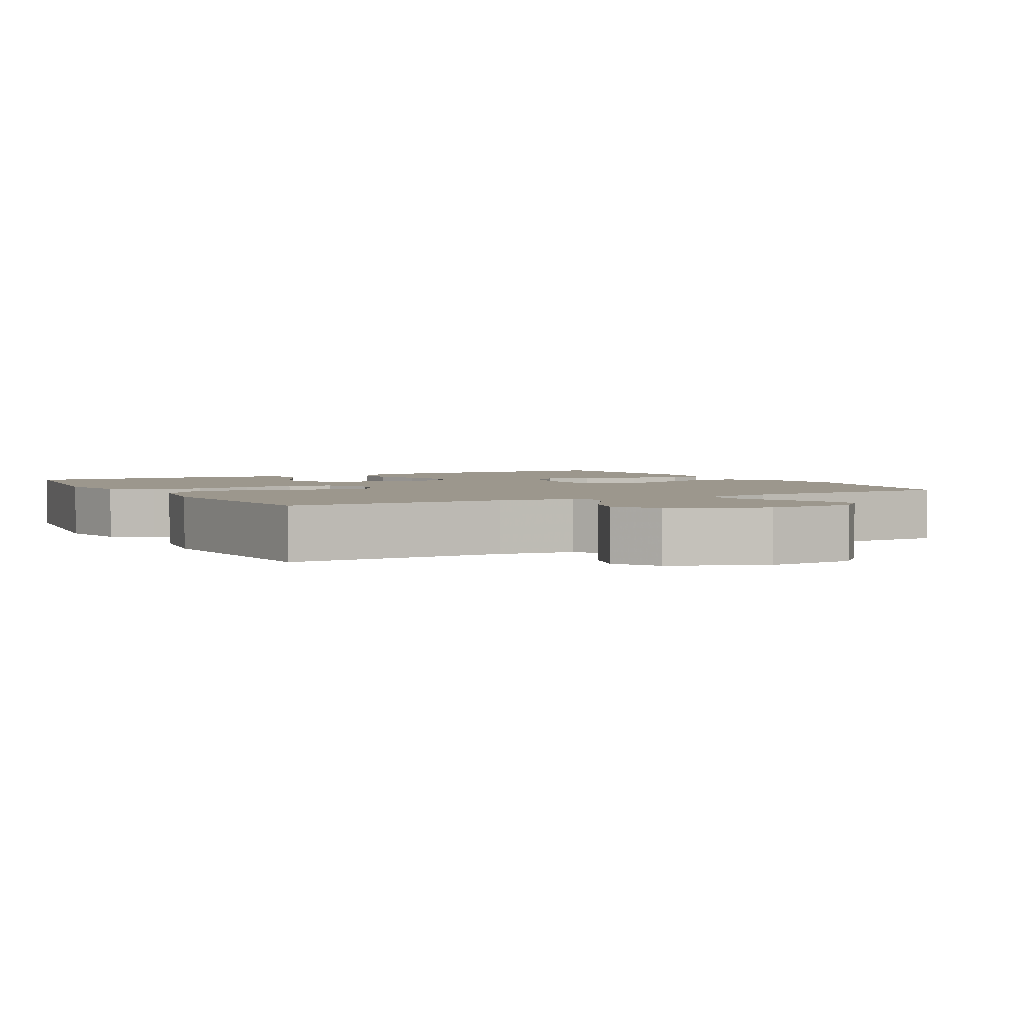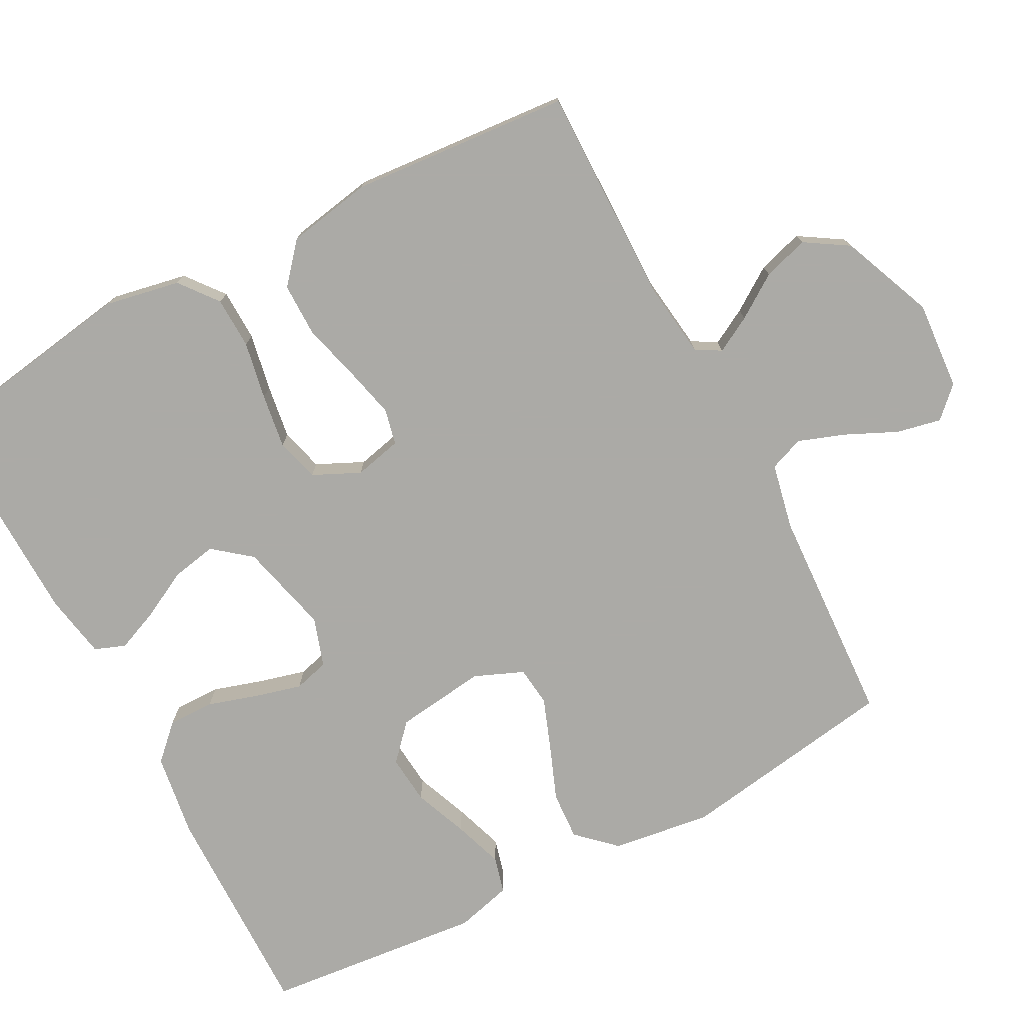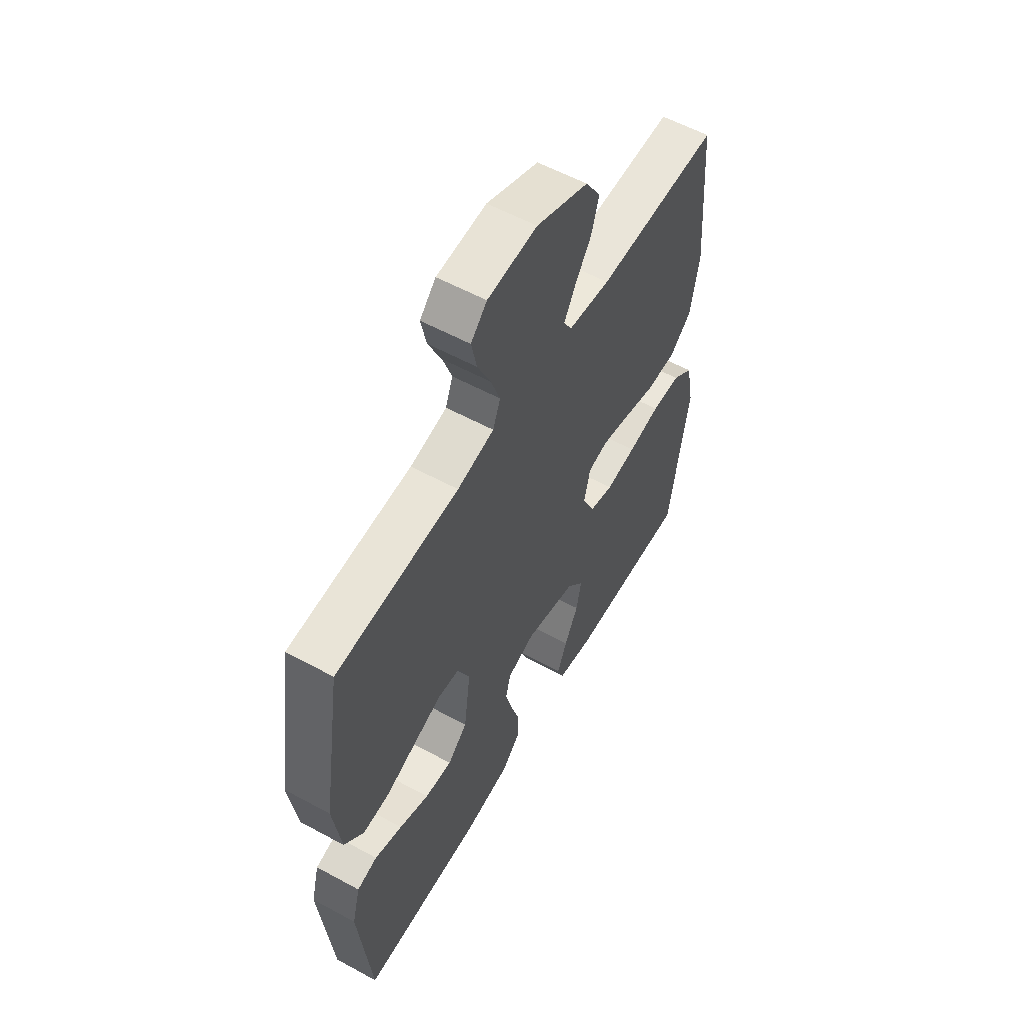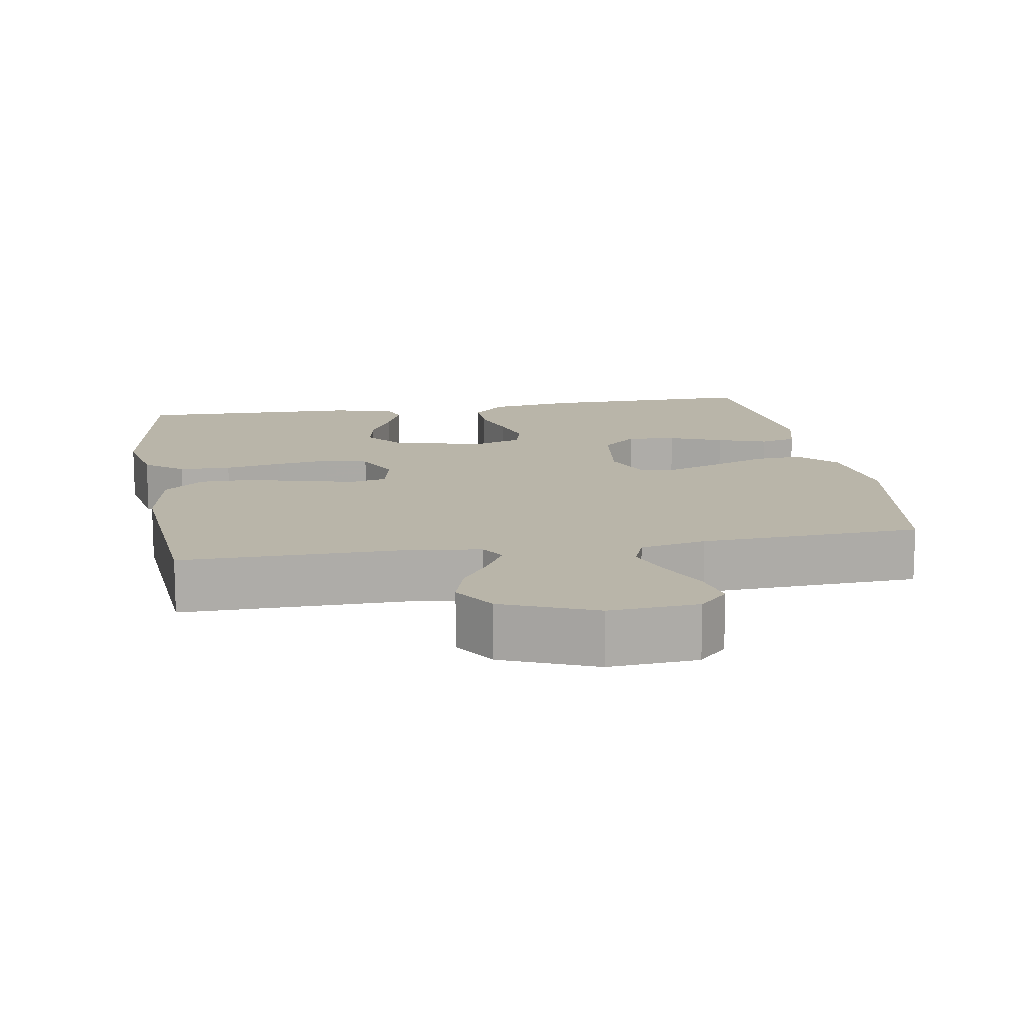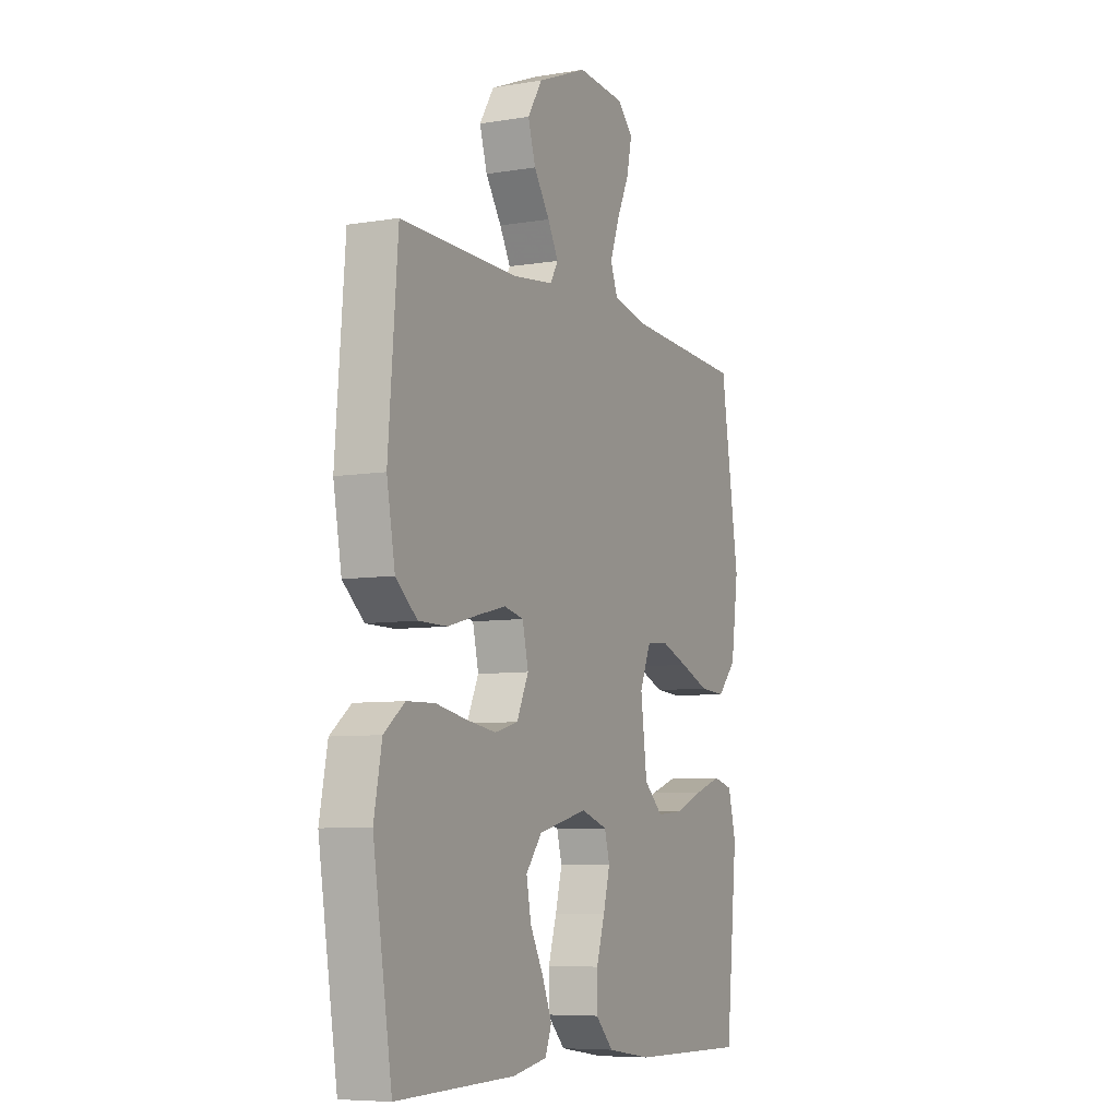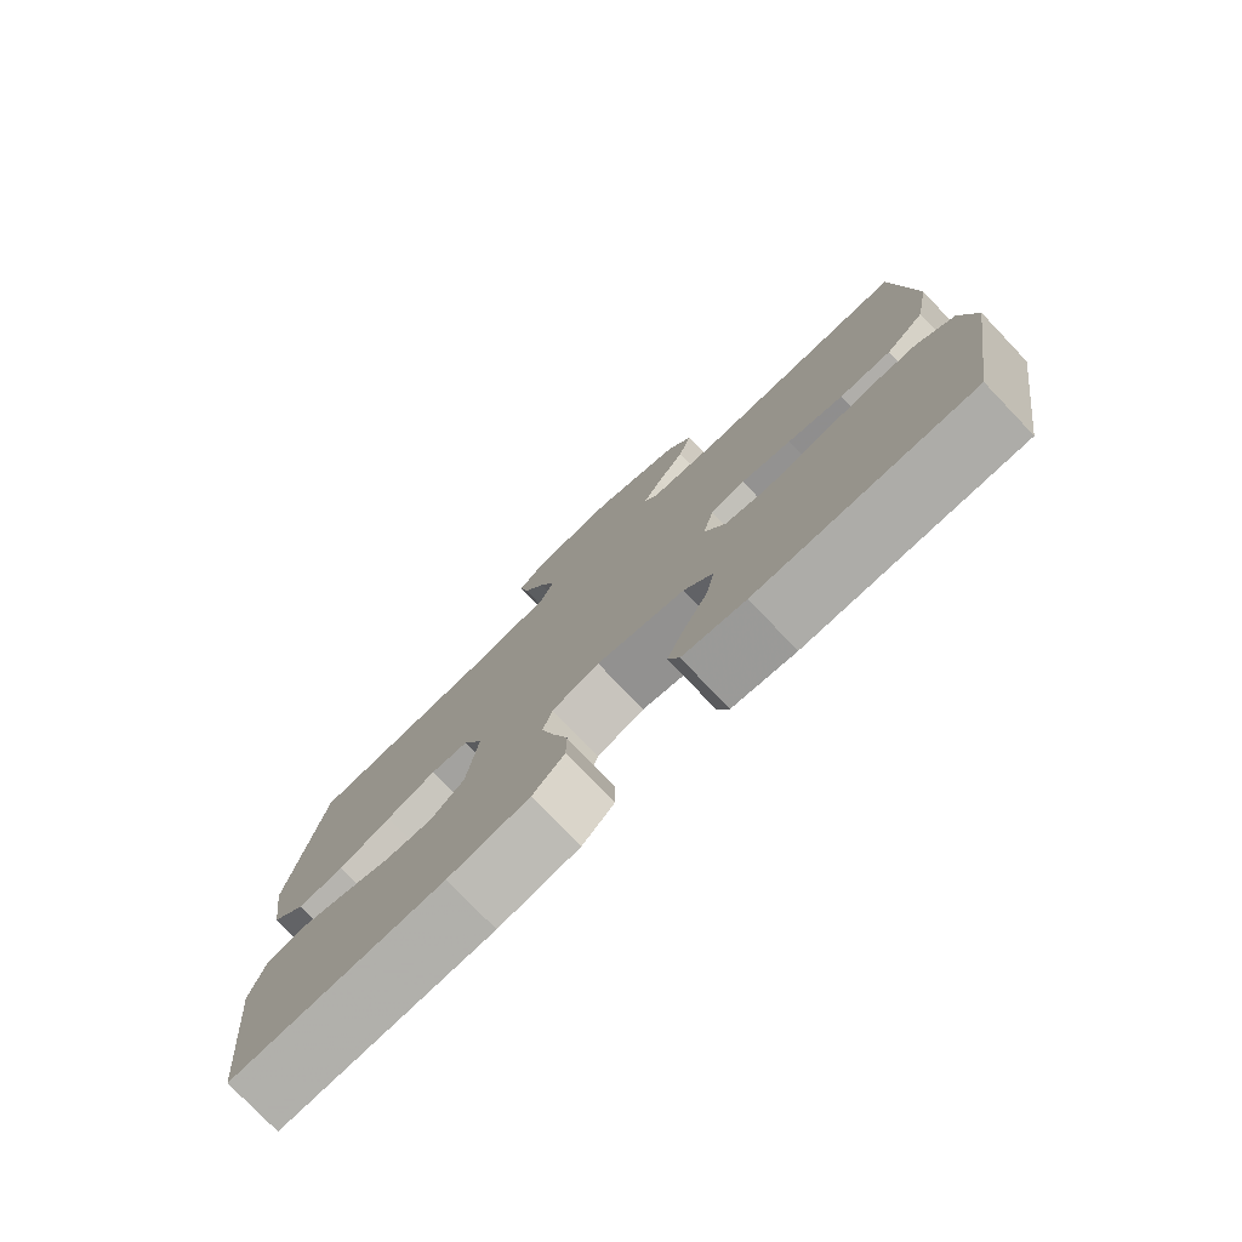
<metadata>
{"format":"obj","ext":"obj","renderer":"f3d","projection":"perspective","resolution":1024,"background":"white","views":[{"elev":2.9,"azim":-28.6,"up":"+Y"},{"elev":-75.9,"azim":-62.1,"up":"+Y"},{"elev":57.4,"azim":119.5,"up":"+Z"},{"elev":13.4,"azim":-9.6,"up":"+Y"},{"elev":-7.2,"azim":-64.4,"up":"+Z"},{"elev":-77.8,"azim":-136.3,"up":"+Z"}]}
</metadata>
<code>
v 0.5 0.07 -0.5
v 0.2 0.07 -0.496
v 0.086 0.07 -0.479
v 0.041 0.07 -0.433
v 0.042 0.07 -0.37
v 0.063 0.07 -0.302
v 0.08 0.07 -0.238
v 0.067 0.07 -0.19
v 0 0.07 -0.168
v -0.125 0.07 -0.199
v -0.166 0.07 -0.25
v -0.154 0.07 -0.312
v -0.12 0.07 -0.377
v -0.096 0.07 -0.435
v -0.112 0.07 -0.477
v -0.2 0.07 -0.493
v -0.5 0.07 -0.5
v -0.548 0.07 -0.2
v -0.528 0.07 -0.097
v -0.476 0.07 -0.056
v -0.405 0.07 -0.054
v -0.326 0.07 -0.069
v -0.252 0.07 -0.08
v -0.193 0.07 -0.064
v -0.163 0.07 0
v -0.178 0.07 0.065
v -0.227 0.07 0.076
v -0.298 0.07 0.059
v -0.376 0.07 0.038
v -0.449 0.07 0.038
v -0.503 0.07 0.084
v -0.524 0.07 0.2
v -0.5 0.07 0.5
v -0.2 0.07 0.497
v -0.098 0.07 0.51
v -0.078 0.07 0.544
v -0.105 0.07 0.593
v -0.145 0.07 0.652
v -0.164 0.07 0.714
v -0.127 0.07 0.773
v 0 0.07 0.825
v 0.121 0.07 0.816
v 0.16 0.07 0.776
v 0.147 0.07 0.715
v 0.115 0.07 0.646
v 0.092 0.07 0.582
v 0.11 0.07 0.535
v 0.2 0.07 0.516
v 0.5 0.07 0.5
v 0.547 0.07 0.2
v 0.528 0.07 0.065
v 0.48 0.07 0.014
v 0.414 0.07 0.018
v 0.34 0.07 0.047
v 0.27 0.07 0.073
v 0.216 0.07 0.067
v 0.188 0.07 0
v 0.204 0.07 -0.124
v 0.252 0.07 -0.168
v 0.319 0.07 -0.162
v 0.392 0.07 -0.133
v 0.46 0.07 -0.11
v 0.51 0.07 -0.123
v 0.53 0.07 -0.2
v 0.5 0 -0.5
v 0.2 0 -0.496
v 0.086 0 -0.479
v 0.041 0 -0.433
v 0.042 0 -0.37
v 0.063 0 -0.302
v 0.08 0 -0.238
v 0.067 0 -0.19
v 0 0 -0.168
v -0.125 0 -0.199
v -0.166 0 -0.25
v -0.154 0 -0.312
v -0.12 0 -0.377
v -0.096 0 -0.435
v -0.112 0 -0.477
v -0.2 0 -0.493
v -0.5 0 -0.5
v -0.548 0 -0.2
v -0.528 0 -0.097
v -0.476 0 -0.056
v -0.405 0 -0.054
v -0.326 0 -0.069
v -0.252 0 -0.08
v -0.193 0 -0.064
v -0.163 0 0
v -0.178 0 0.065
v -0.227 0 0.076
v -0.298 0 0.059
v -0.376 0 0.038
v -0.449 0 0.038
v -0.503 0 0.084
v -0.524 0 0.2
v -0.5 0 0.5
v -0.2 0 0.497
v -0.098 0 0.51
v -0.078 0 0.544
v -0.105 0 0.593
v -0.145 0 0.652
v -0.164 0 0.714
v -0.127 0 0.773
v 0 0 0.825
v 0.121 0 0.816
v 0.16 0 0.776
v 0.147 0 0.715
v 0.115 0 0.646
v 0.092 0 0.582
v 0.11 0 0.535
v 0.2 0 0.516
v 0.5 0 0.5
v 0.547 0 0.2
v 0.528 0 0.065
v 0.48 0 0.014
v 0.414 0 0.018
v 0.34 0 0.047
v 0.27 0 0.073
v 0.216 0 0.067
v 0.188 0 0
v 0.204 0 -0.124
v 0.252 0 -0.168
v 0.319 0 -0.162
v 0.392 0 -0.133
v 0.46 0 -0.11
v 0.51 0 -0.123
v 0.53 0 -0.2
f 60 61 62 63
f 60 63 64 1
f 51 52 53 54
f 51 54 55
f 48 49 50 51
f 47 48 51 55
f 46 47 55 56
f 42 43 44 45
f 42 45 46
f 41 42 46
f 37 38 39 40
f 36 37 40 41
f 31 32 33 34
f 31 34 35
f 28 29 30 31
f 27 28 31 35
f 26 27 35 36
f 19 20 21 22
f 19 22 23
f 18 19 23
f 17 18 23 24
f 12 13 14 15
f 12 15 16 17
f 3 4 5 6
f 3 6 7
f 2 3 7
f 59 60 1 2
f 58 59 2 7
f 57 58 7 8
f 56 57 8 9
f 46 56 9 10
f 41 46 10 11
f 25 26 36 41
f 25 41 11
f 24 25 11
f 17 24 11
f 11 12 17
f 127 126 125 124
f 65 128 127 124
f 118 117 116 115
f 119 118 115
f 115 114 113 112
f 119 115 112 111
f 120 119 111 110
f 109 108 107 106
f 110 109 106
f 110 106 105
f 104 103 102 101
f 105 104 101 100
f 98 97 96 95
f 99 98 95
f 95 94 93 92
f 99 95 92 91
f 100 99 91 90
f 86 85 84 83
f 87 86 83
f 87 83 82
f 88 87 82 81
f 79 78 77 76
f 81 80 79 76
f 70 69 68 67
f 71 70 67
f 71 67 66
f 66 65 124 123
f 71 66 123 122
f 72 71 122 121
f 73 72 121 120
f 74 73 120 110
f 75 74 110 105
f 105 100 90 89
f 75 105 89
f 75 89 88
f 75 88 81
f 81 76 75
f 1 65 66 2
f 2 66 67 3
f 3 67 68 4
f 4 68 69 5
f 5 69 70 6
f 6 70 71 7
f 7 71 72 8
f 8 72 73 9
f 9 73 74 10
f 10 74 75 11
f 11 75 76 12
f 12 76 77 13
f 13 77 78 14
f 14 78 79 15
f 15 79 80 16
f 16 80 81 17
f 17 81 82 18
f 18 82 83 19
f 19 83 84 20
f 20 84 85 21
f 21 85 86 22
f 22 86 87 23
f 23 87 88 24
f 24 88 89 25
f 25 89 90 26
f 26 90 91 27
f 27 91 92 28
f 28 92 93 29
f 29 93 94 30
f 30 94 95 31
f 31 95 96 32
f 32 96 97 33
f 33 97 98 34
f 34 98 99 35
f 35 99 100 36
f 36 100 101 37
f 37 101 102 38
f 38 102 103 39
f 39 103 104 40
f 40 104 105 41
f 41 105 106 42
f 42 106 107 43
f 43 107 108 44
f 44 108 109 45
f 45 109 110 46
f 46 110 111 47
f 47 111 112 48
f 48 112 113 49
f 49 113 114 50
f 50 114 115 51
f 51 115 116 52
f 52 116 117 53
f 53 117 118 54
f 54 118 119 55
f 55 119 120 56
f 56 120 121 57
f 57 121 122 58
f 58 122 123 59
f 59 123 124 60
f 60 124 125 61
f 61 125 126 62
f 62 126 127 63
f 63 127 128 64
f 64 128 65 1

</code>
